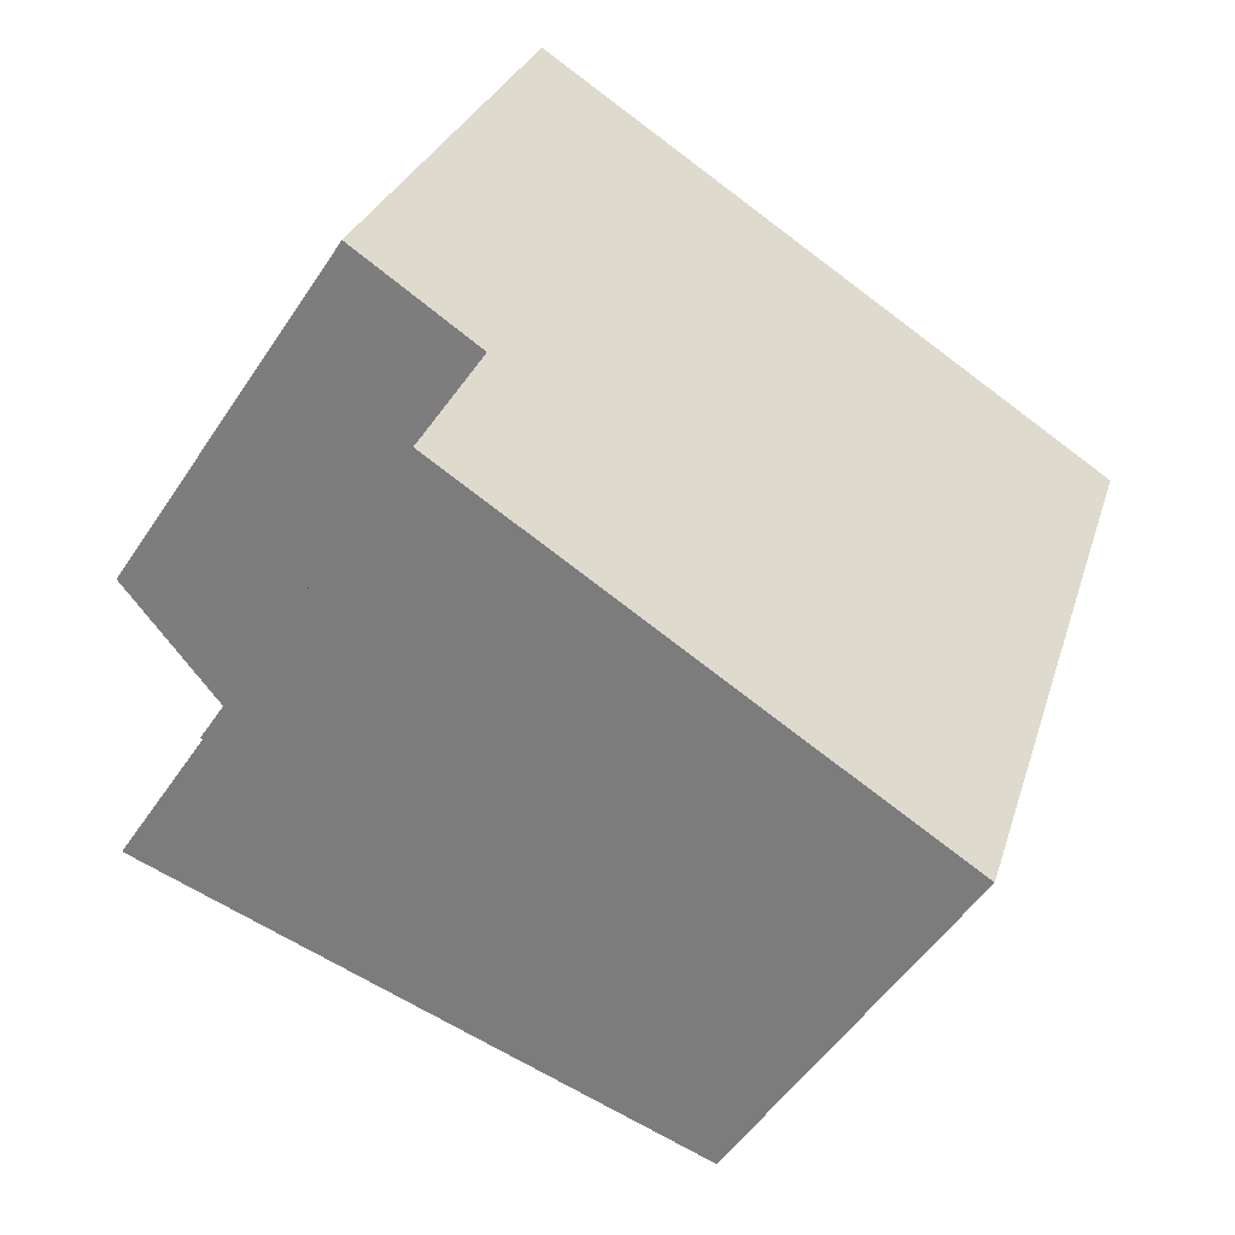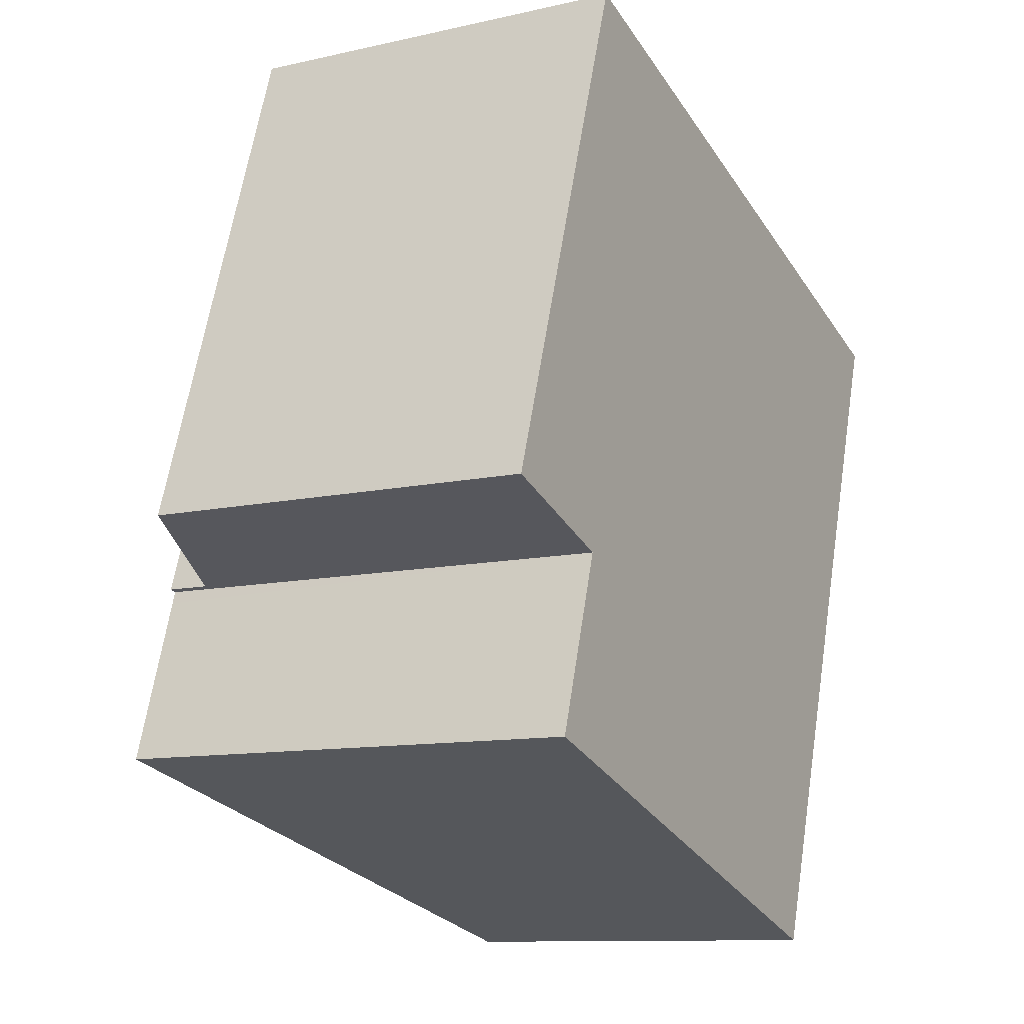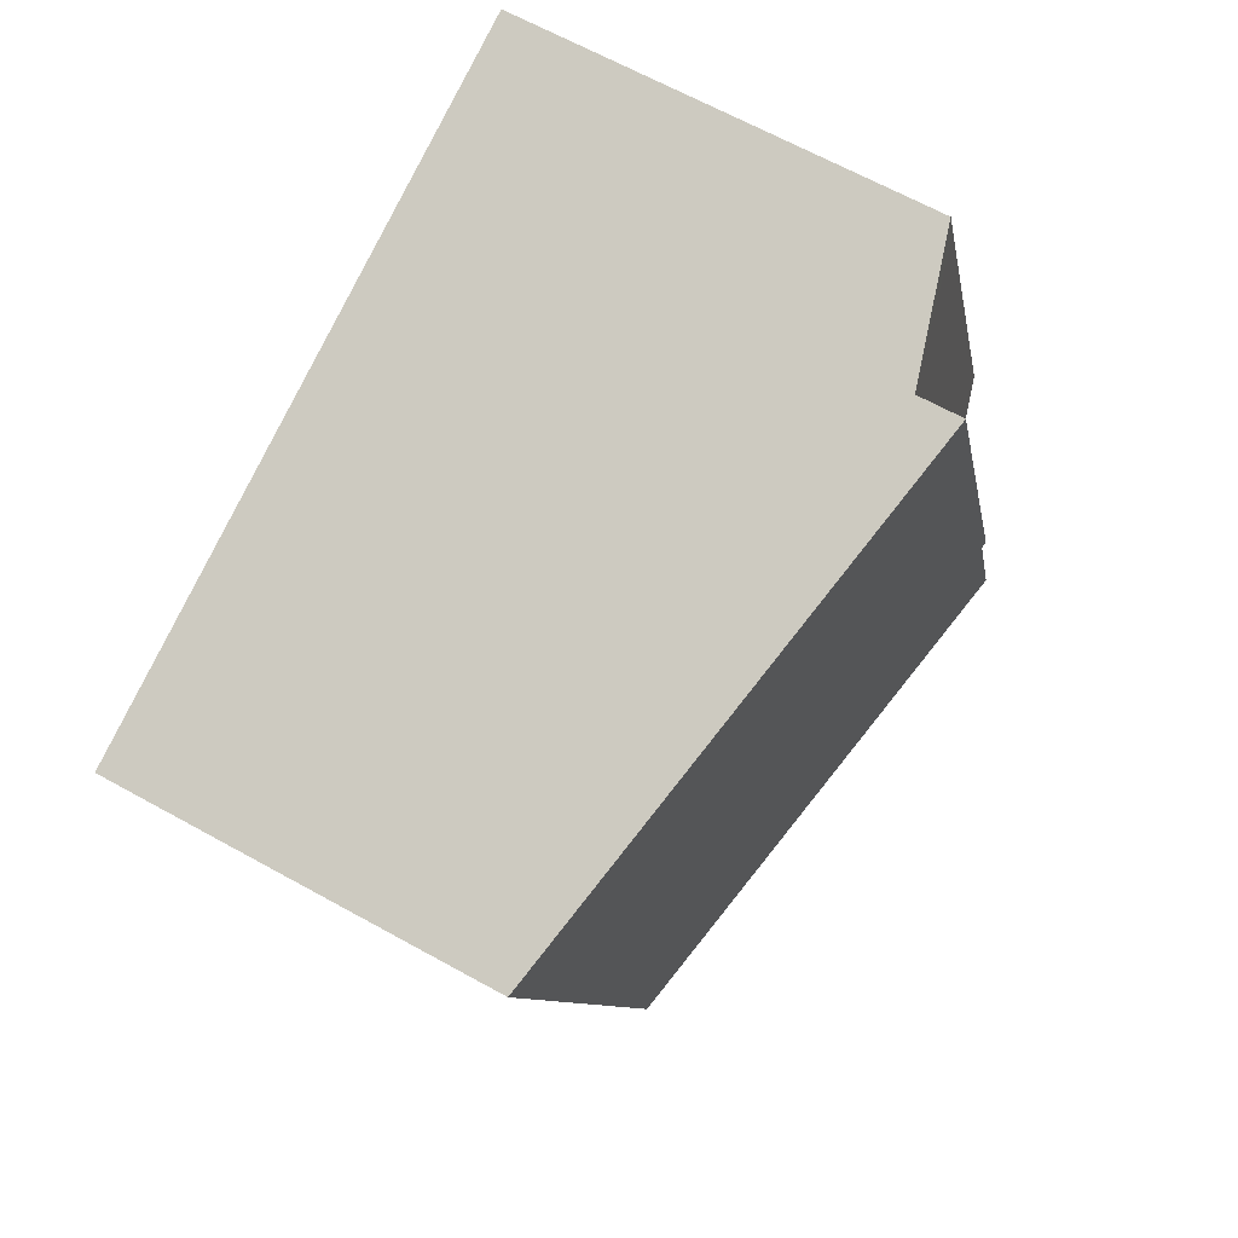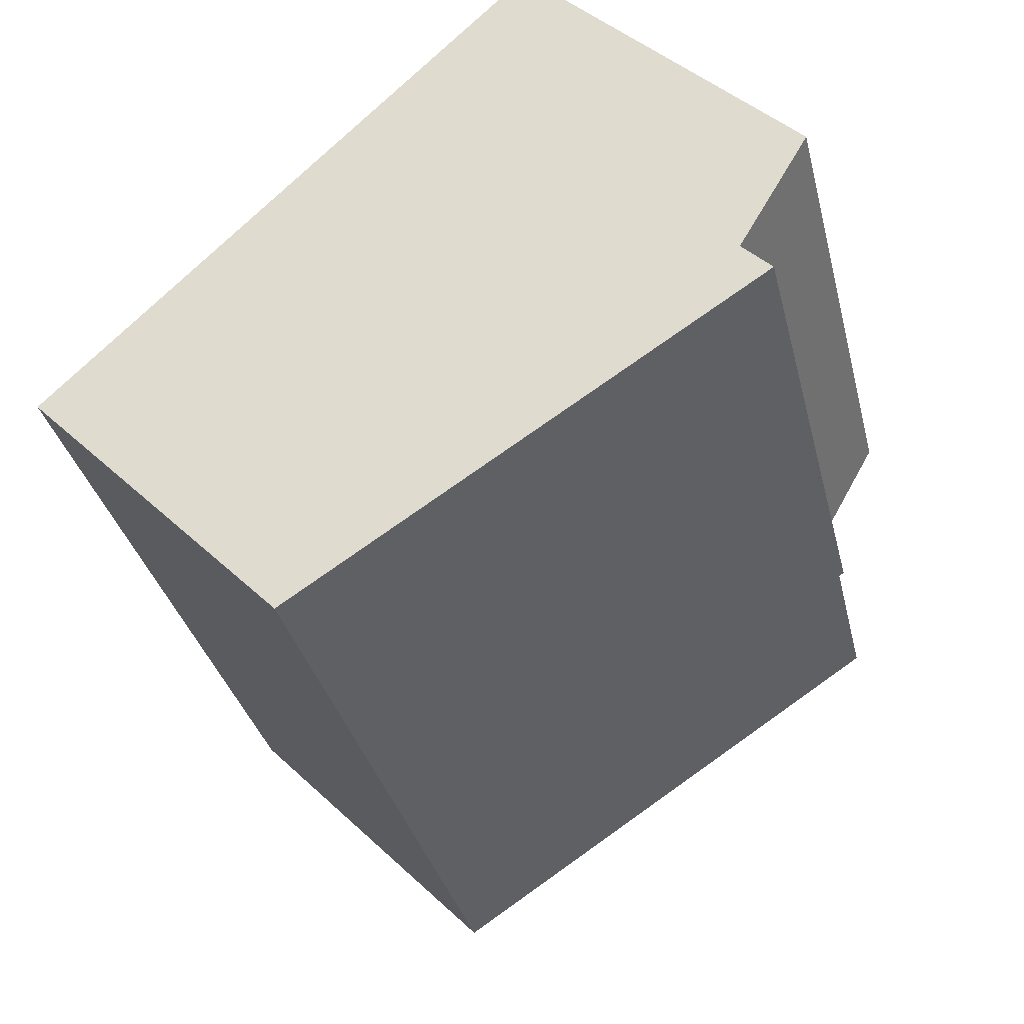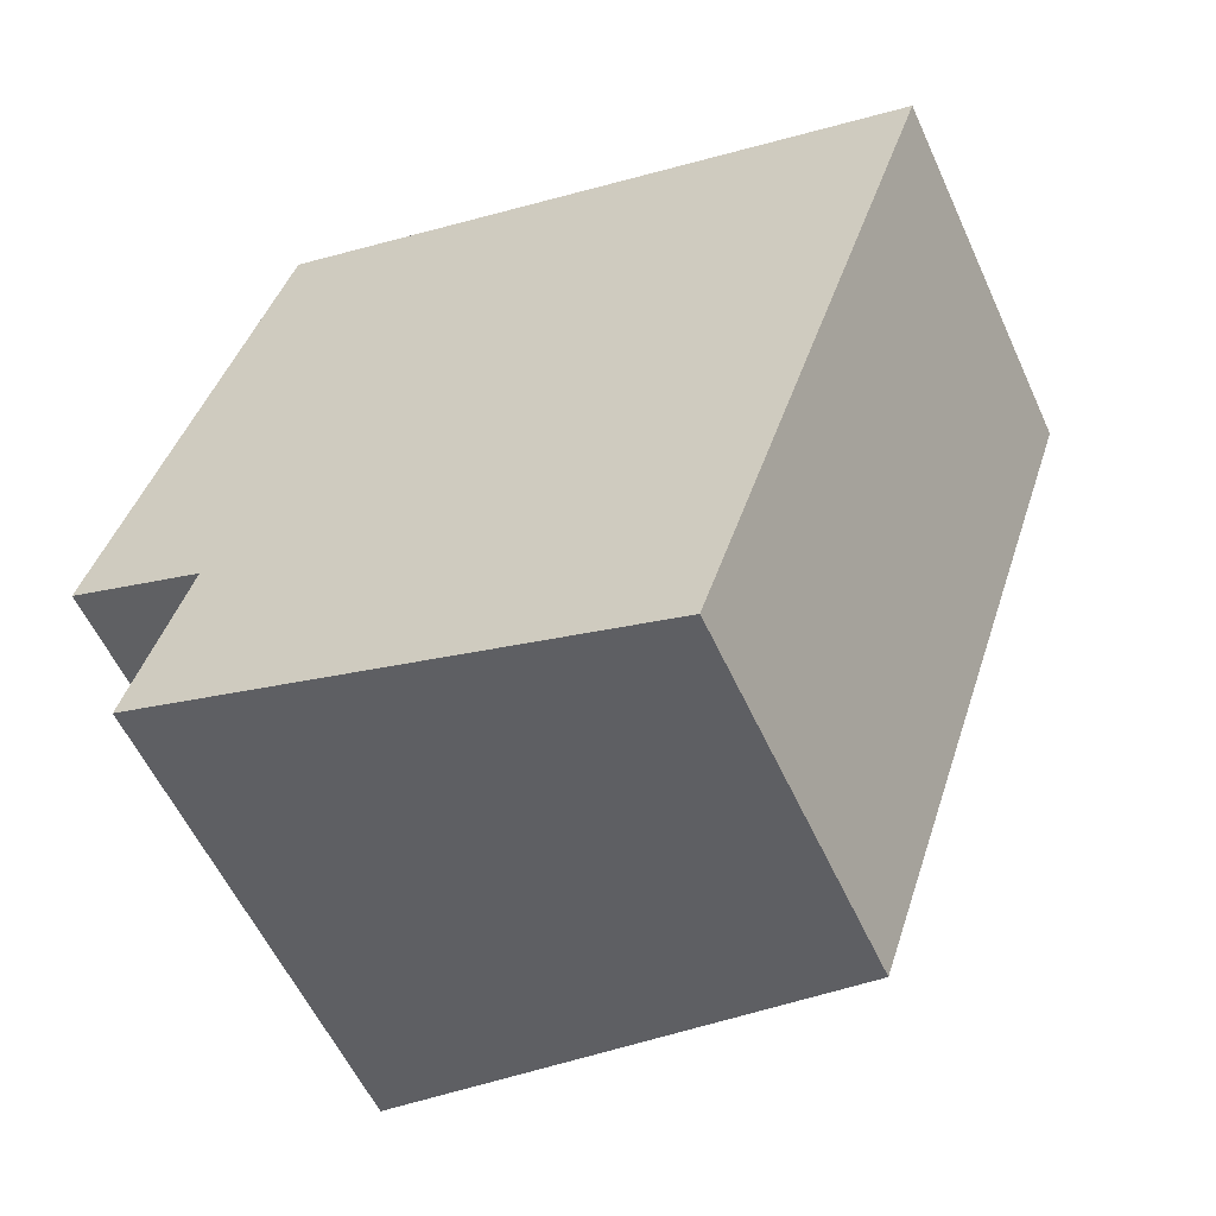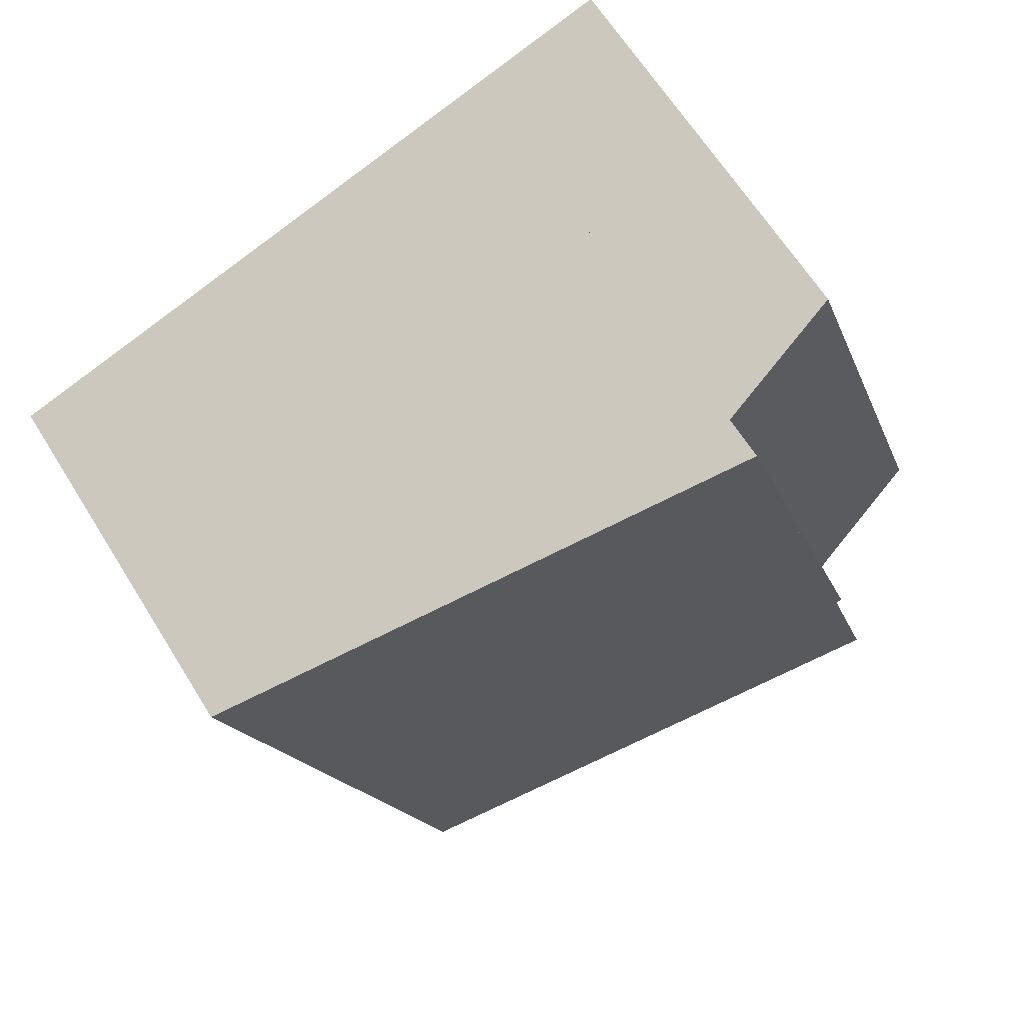
<metadata>
{"format":"obj","ext":"obj","renderer":"f3d","projection":"perspective","resolution":1024,"background":"white","views":[{"elev":-51.8,"azim":-32.5,"up":"+Z"},{"elev":-10.9,"azim":-60.6,"up":"+Z"},{"elev":65.3,"azim":119.2,"up":"+Z"},{"elev":43.4,"azim":137.5,"up":"+Z"},{"elev":-56.7,"azim":24.3,"up":"+Z"},{"elev":63.7,"azim":148.3,"up":"+Z"}]}
</metadata>
<code>
v  0 8.499 5.204e-16
v  6.418 9.327 9.981
v  2.761 9.333 -1.014
v  2.882 8.503 8.566
v  3.357 8.504 9.978
v  3.669 8.504 10.91
v  3.669 -6.678e-16 10.91
v  0 0 0
v  2.882 -5.245e-16 8.566
v  3.357 -6.11e-16 9.978
v  6.418 -6.112e-16 9.981
v  2.761 6.209e-17 -1.014
v  1.69 10.22 -4.775
v  13.75 7.965 -5.004
v  12.6 7.965 -8.464
v  15.04 7.965 -1.133
v  16.7 7.965 3.855
v  17.5 7.965 6.254
v  6.418 10.25 9.981
v  2.797 10.22 -1.318
v  2.88 10.22 -1.058
v  2.761 10.25 -1.014
v  2.88 6.478e-17 -1.058
v  2.797 8.07e-17 -1.318
v  1.69 2.924e-16 -4.775
v  12.6 5.183e-16 -8.464
v  17.5 -3.829e-16 6.254
v  16.7 -2.361e-16 3.855
v  15.04 6.938e-17 -1.133
v  13.75 3.064e-16 -5.004
g defaultobject
f 1 2 3
f 2 1 4
f 2 4 5
f 2 5 6
f 4 6 5
f 6 4 7
f 7 4 1
f 7 1 8
f 7 8 9
f 7 9 10
f 6 11 2
f 11 6 7
f 2 12 3
f 12 2 11
f 12 1 3
f 1 12 8
f 10 11 7
f 11 10 12
f 12 10 9
f 12 9 8
f 13 14 15
f 14 13 16
f 16 13 17
f 17 13 18
f 18 13 19
f 19 13 20
f 19 20 21
f 19 21 22
f 20 23 21
f 23 20 13
f 23 13 24
f 24 13 25
f 12 19 22
f 19 12 11
f 21 12 22
f 12 21 23
f 15 25 13
f 25 15 26
f 11 18 19
f 18 11 27
f 27 17 18
f 17 27 16
f 16 27 14
f 14 27 28
f 14 28 29
f 14 29 15
f 15 29 30
f 15 30 26
f 12 27 11
f 27 12 28
f 28 12 29
f 29 12 30
f 30 12 23
f 30 23 24
f 30 24 25
f 30 25 26

</code>
